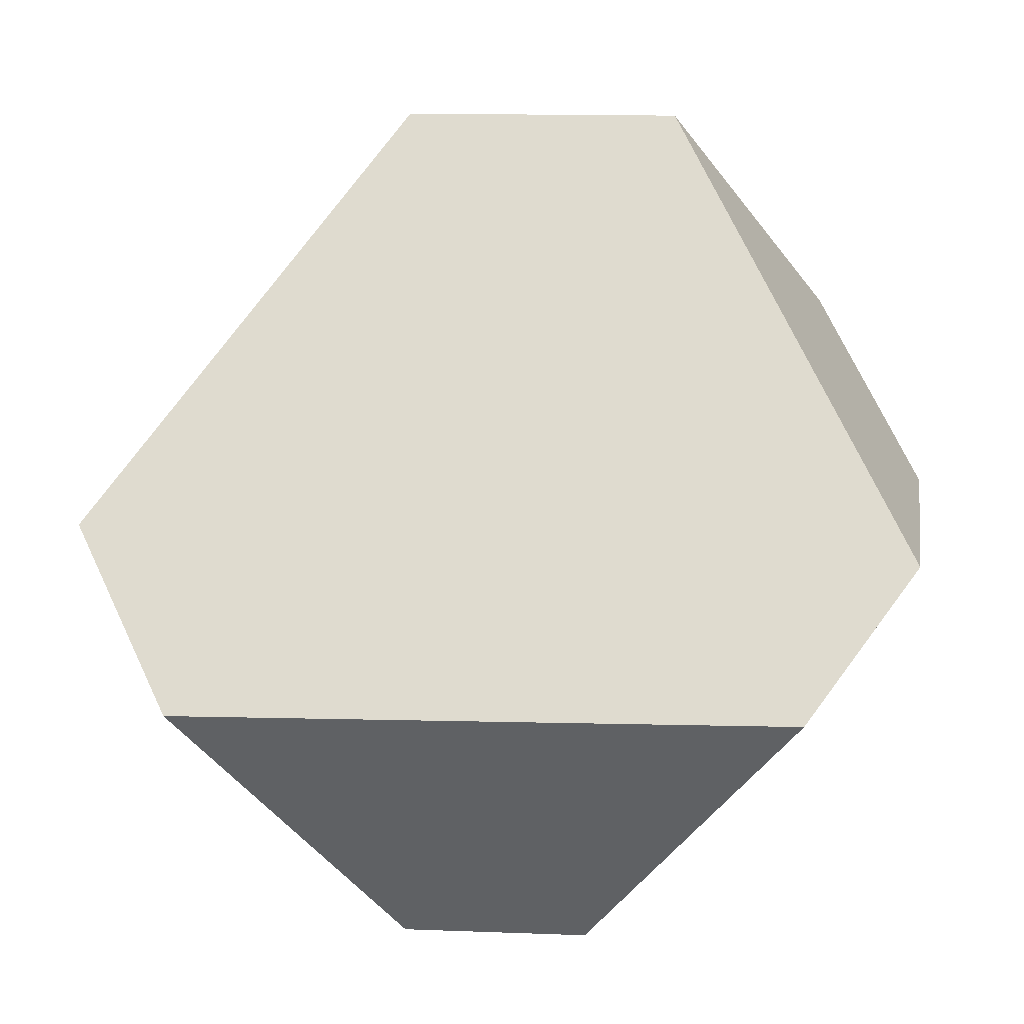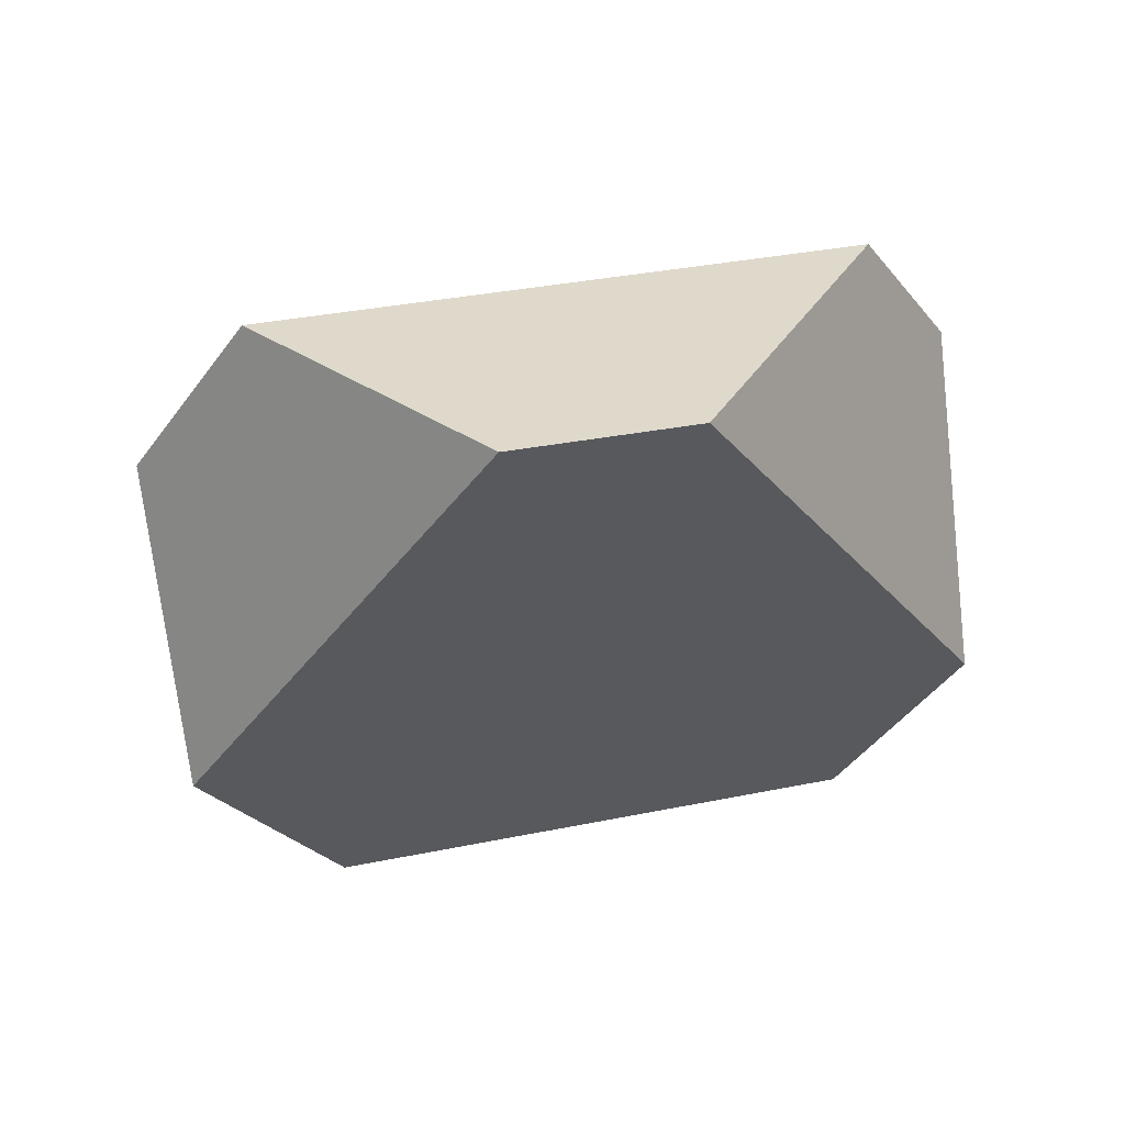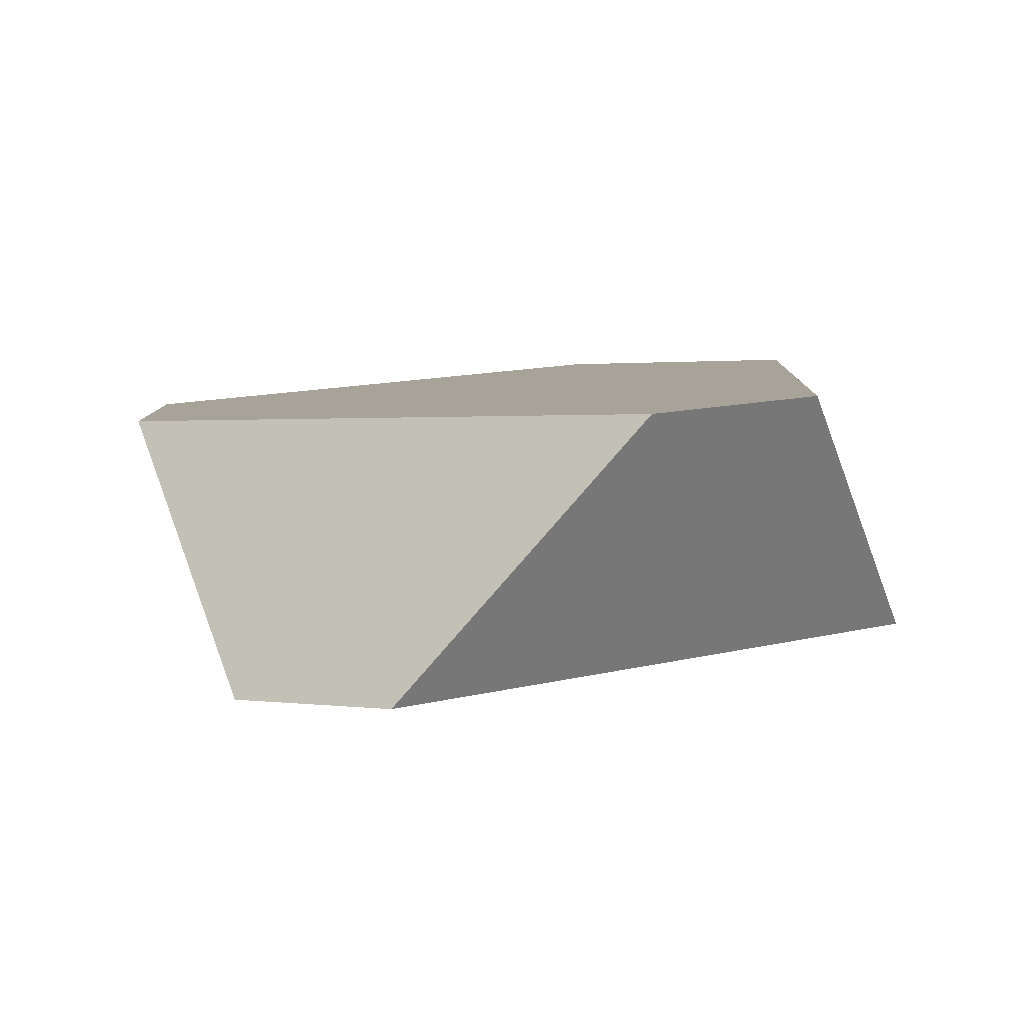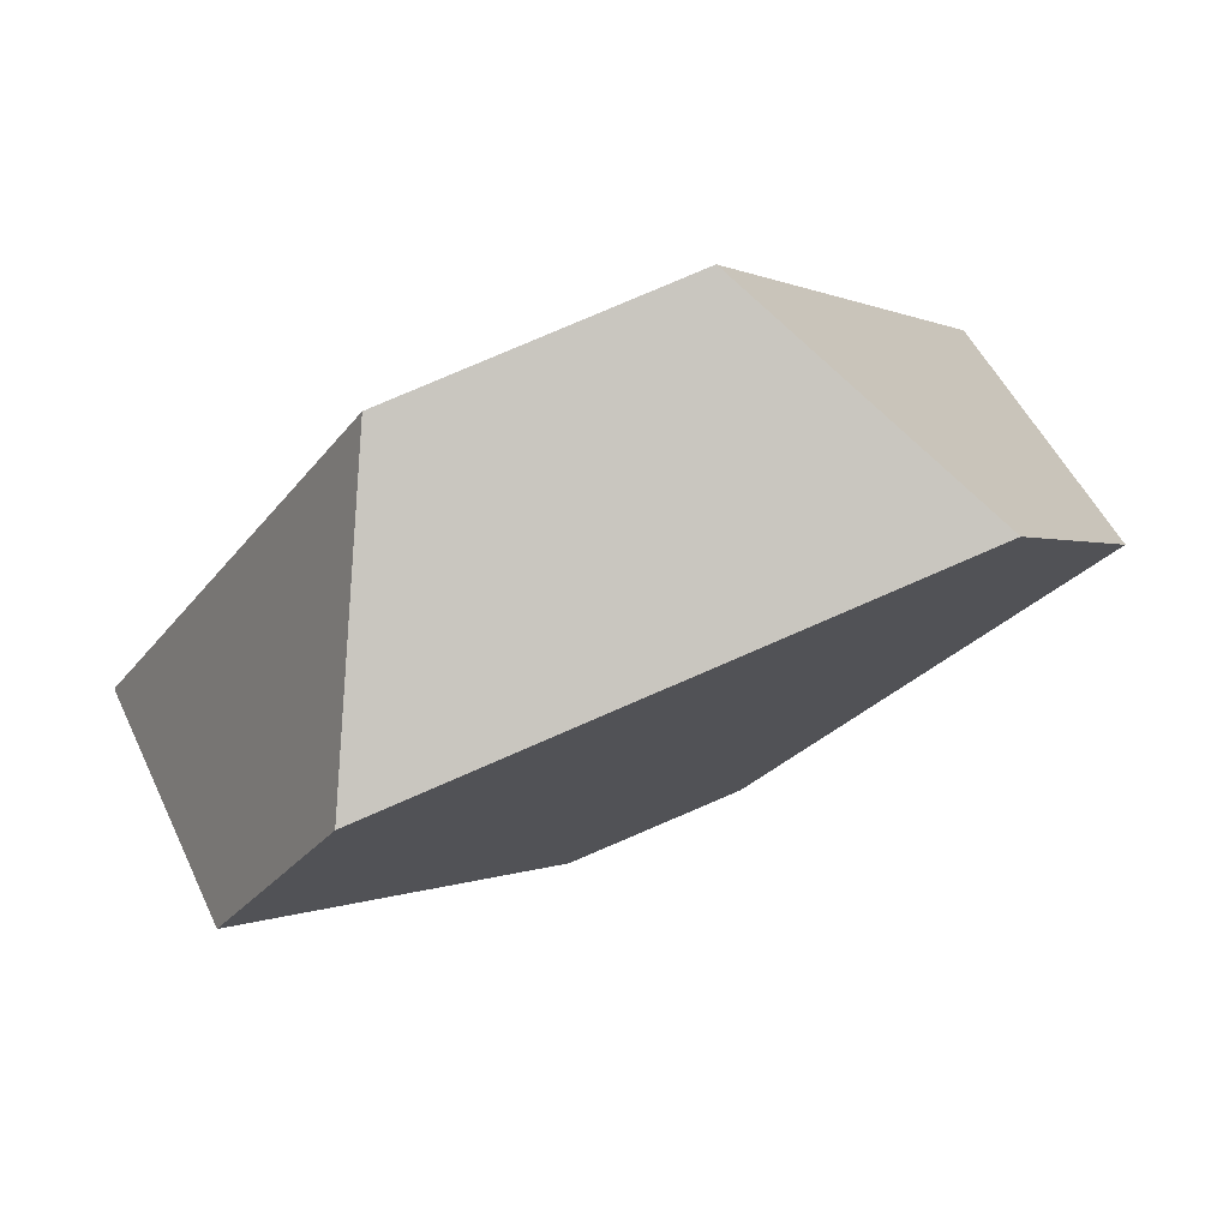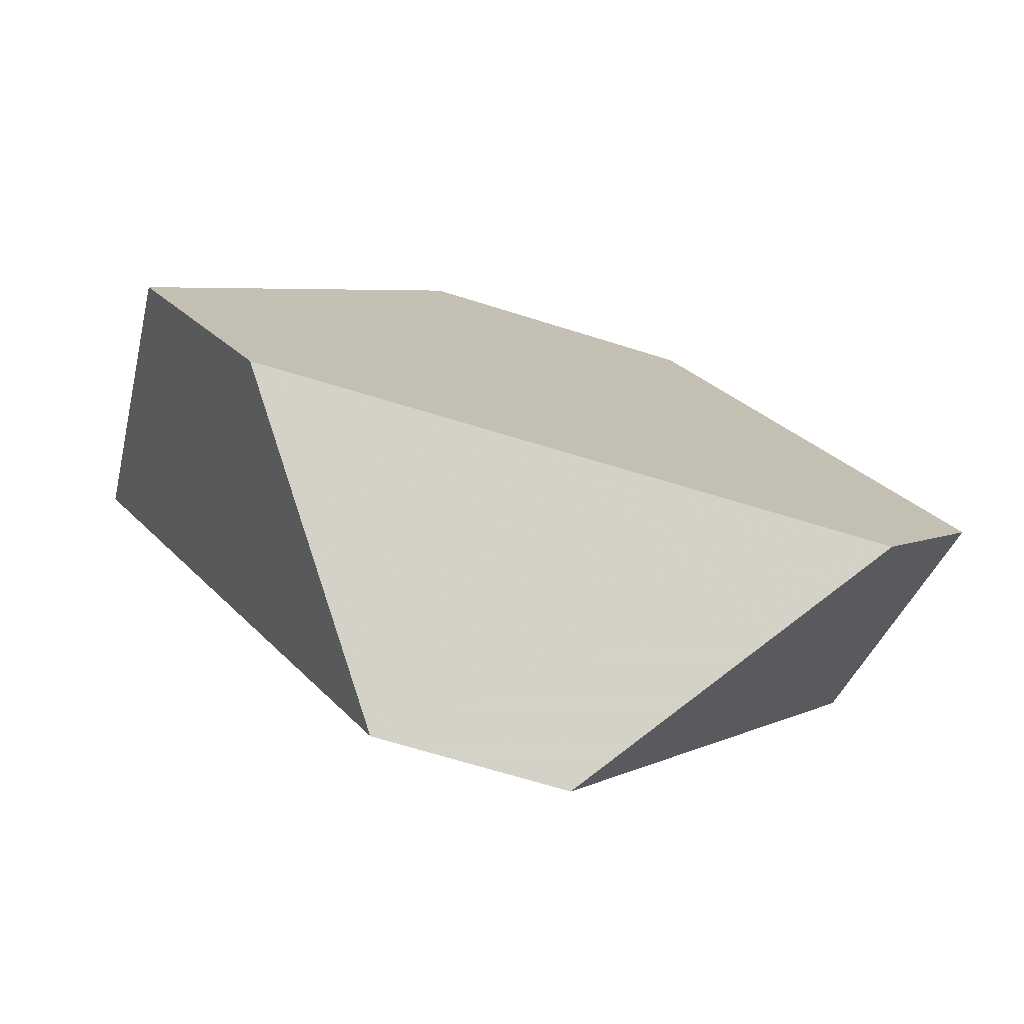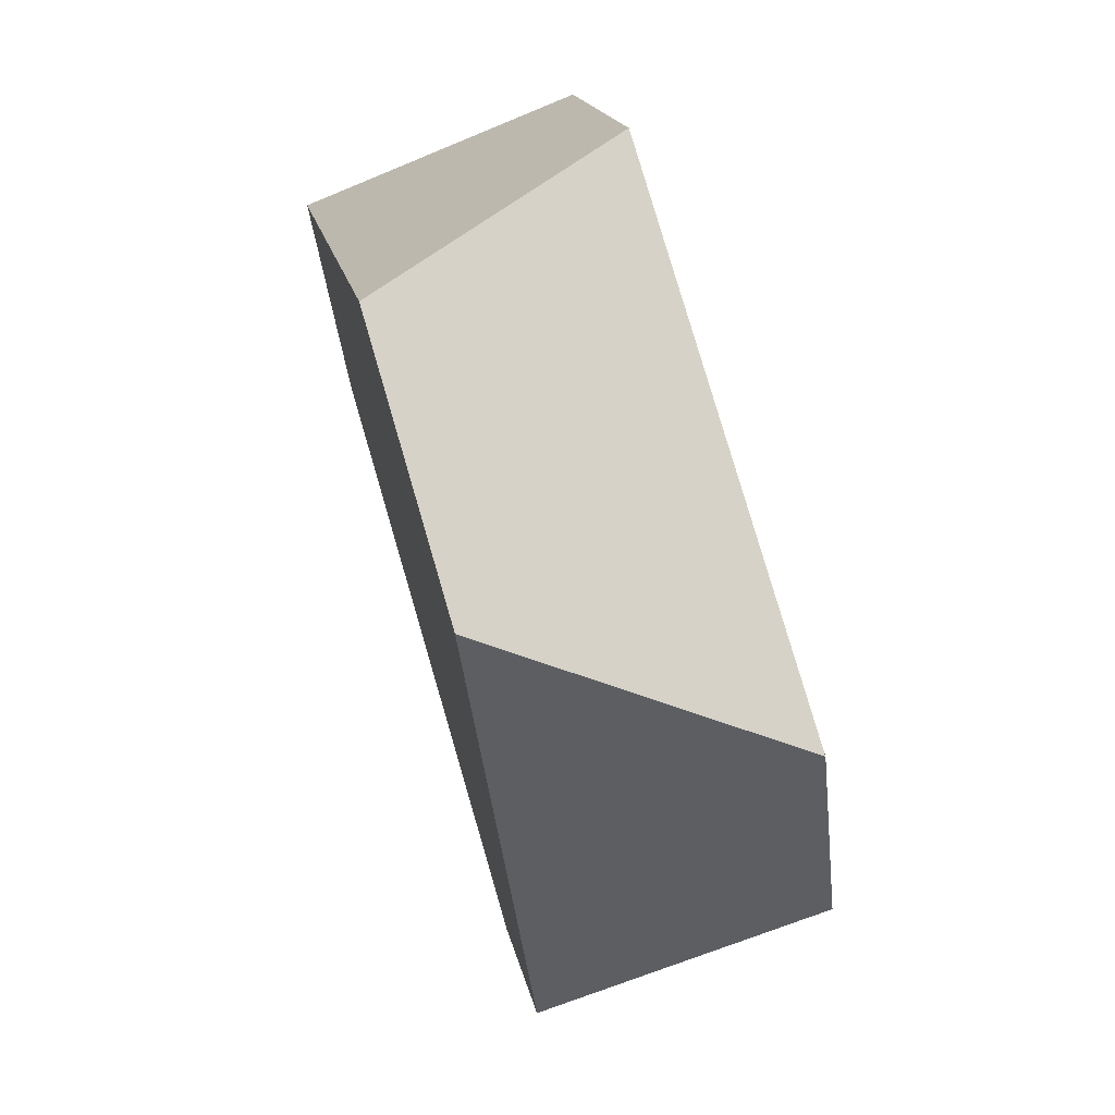
<metadata>
{"format":"obj","ext":"obj","renderer":"f3d","projection":"perspective","resolution":1024,"background":"white","views":[{"elev":-13.5,"azim":-179.8,"up":"+Z"},{"elev":-20.6,"azim":172.7,"up":"+Y"},{"elev":22.8,"azim":-155.0,"up":"+Y"},{"elev":64.3,"azim":-34.1,"up":"+Z"},{"elev":-62.8,"azim":152.9,"up":"+Z"},{"elev":20.8,"azim":69.4,"up":"+Z"}]}
</metadata>
<code>
v 0.2471 0.3609 -0.04479
v 0.2085 0.3117 -0.07346
v 0.3297 0.288 -0.06237
v 0.3091 0.3487 -0.0391
v 0.3663 0.2932 -0.1141
v 0.382 0.3592 -0.1419
v 0.3093 0.3293 -0.2295
v 0.3596 0.3734 -0.1874
v 0.2687 0.3369 -0.2314
v 0.2253 0.3983 -0.1936
v 0.1999 0.3951 -0.1596
v 0.188 0.3266 -0.1235
f 1 2 3
f 1 3 4
f 5 6 4
f 5 4 3
f 5 7 8
f 5 8 6
f 7 9 10
f 7 10 8
f 11 10 9
f 11 9 12
f 1 11 12
f 1 12 2
f 11 1 4
f 11 4 6
f 11 6 8
f 11 8 10
f 9 7 5
f 9 5 3
f 9 3 2
f 9 2 12

</code>
